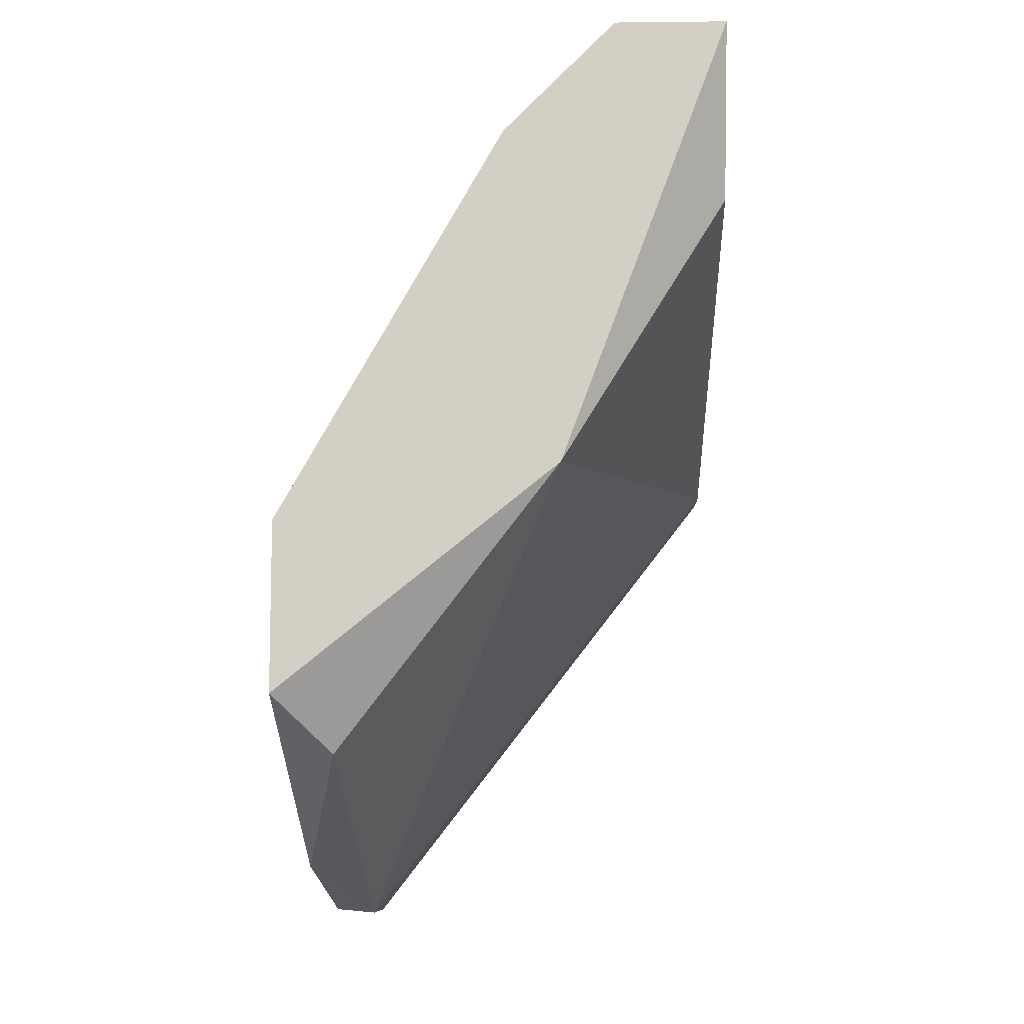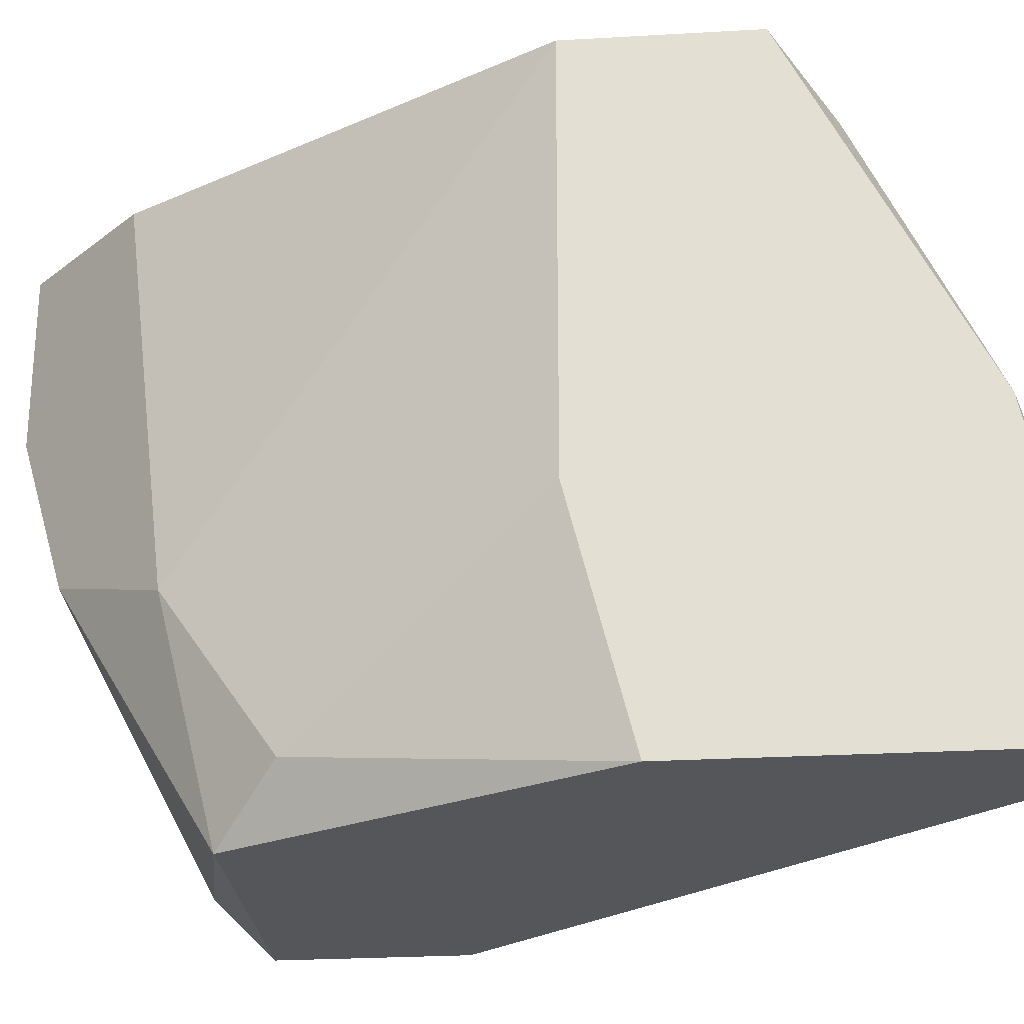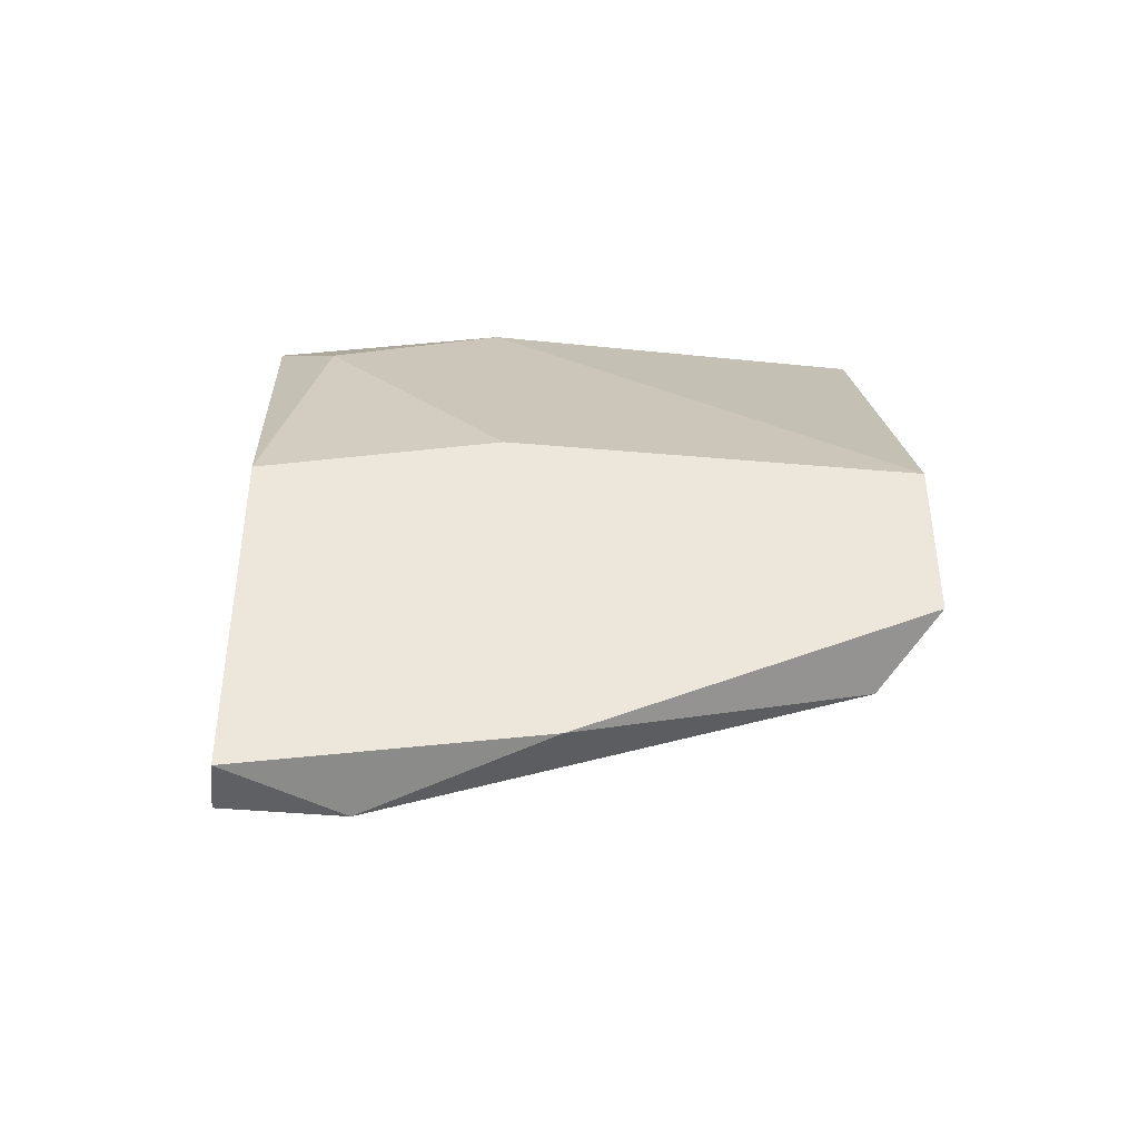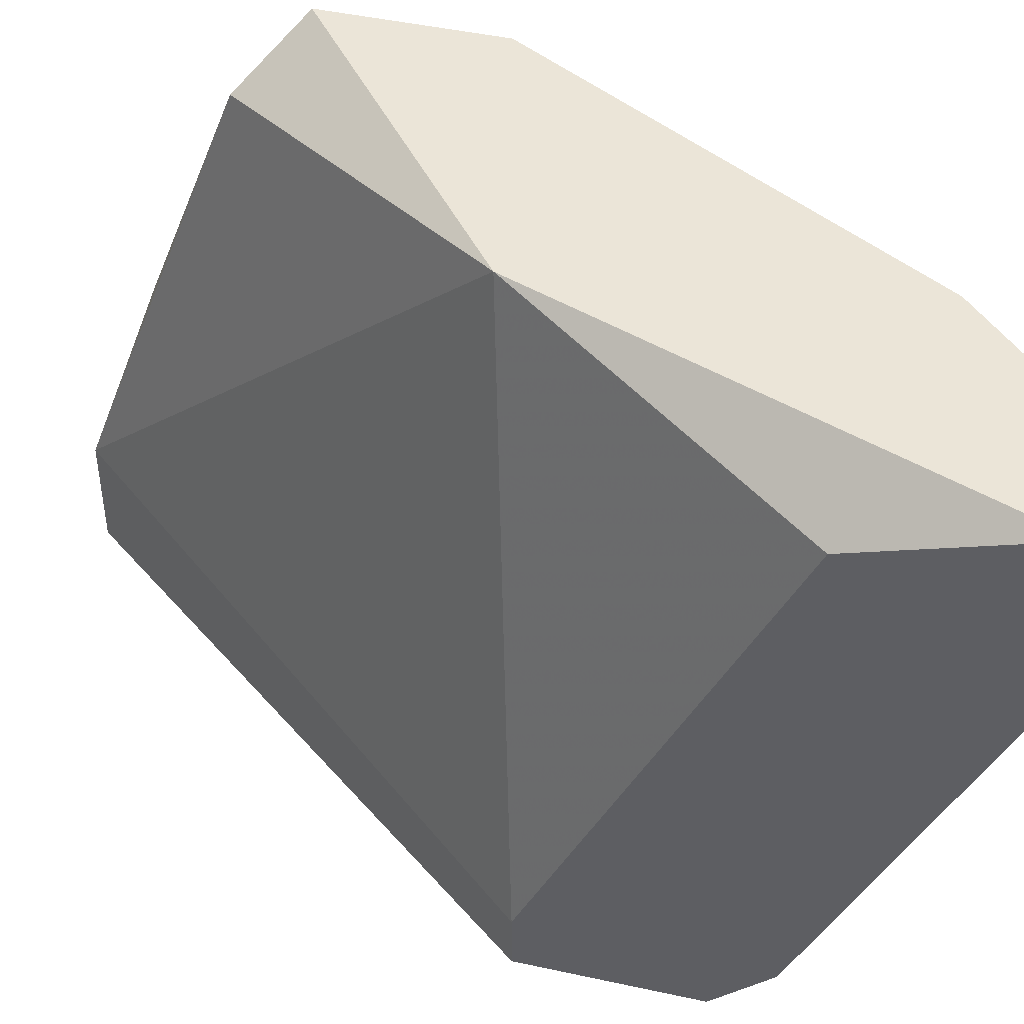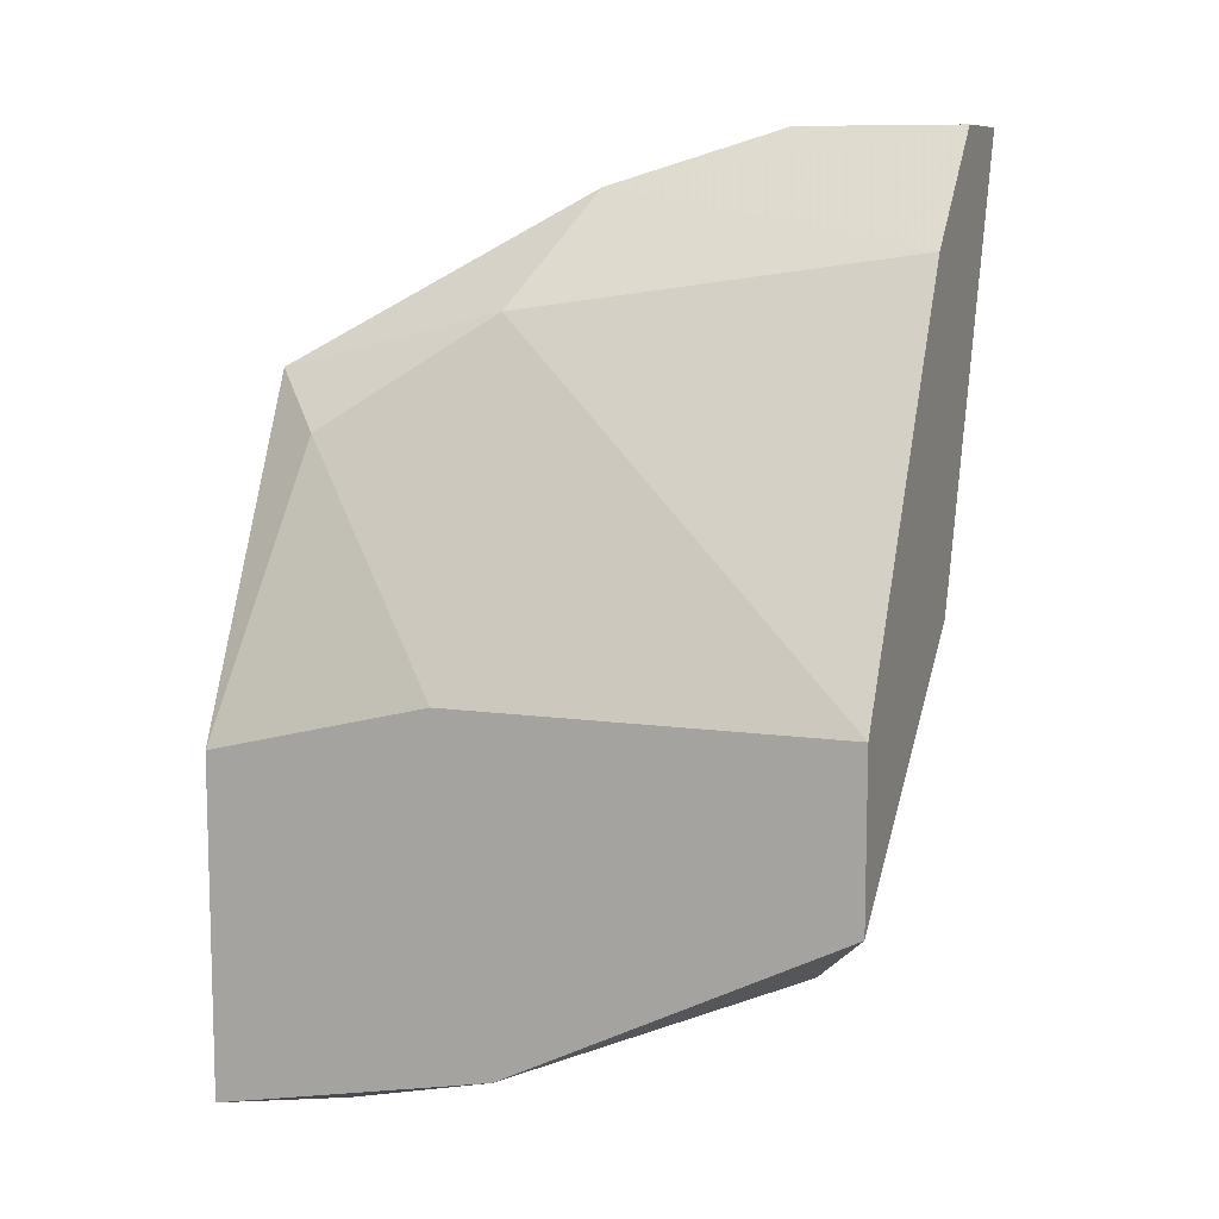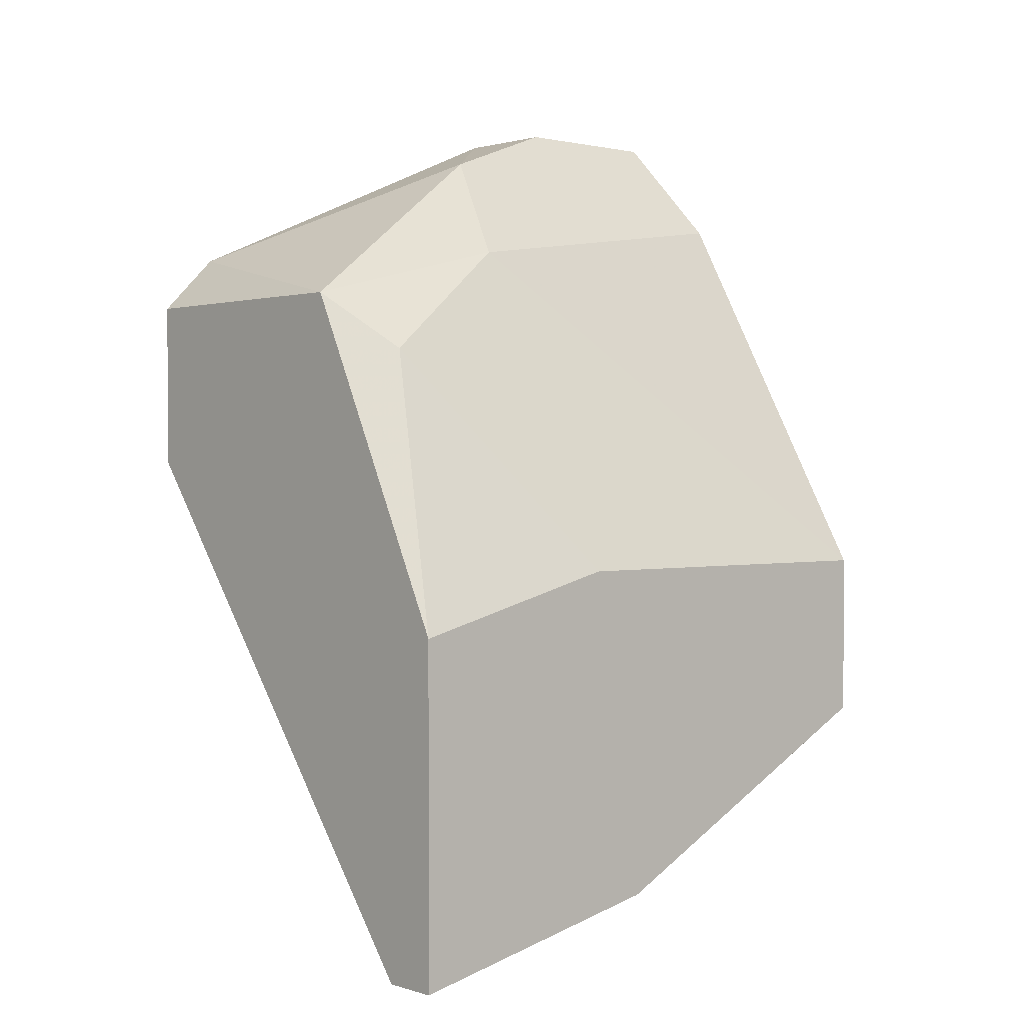
<metadata>
{"format":"obj","ext":"obj","renderer":"f3d","projection":"perspective","resolution":1024,"background":"white","views":[{"elev":-9.1,"azim":-178.4,"up":"+Z"},{"elev":-26.0,"azim":95.3,"up":"+Y"},{"elev":-42.9,"azim":84.0,"up":"+Z"},{"elev":45.8,"azim":-75.9,"up":"+Y"},{"elev":9.7,"azim":110.3,"up":"+Z"},{"elev":1.1,"azim":47.9,"up":"+Z"}]}
</metadata>
<code>
v 0.01491 -0.01705 0.02939
v 0.01215 -0.00325 0.03352
v 0.01629 -0.00463 0.01835
v 0.01629 -0.01843 0.01421
v 0.01629 -0.01566 0.01421
v 0.01767 -0.01291 0.02387
v 0.01767 -0.01153 0.01559
v 0.01767 -0.00325 0.02387
v 0.01767 -0.00325 0.01973
v 0.01767 -0.01843 0.01421
v 0.01767 -0.01843 0.02249
v 0.01353 -0.01291 0.03214
v 0.01353 -0.01843 0.03077
v 0.01078 -0.01153 0.0349
v 0.01078 -0.00325 0.02525
v 0.006637 -0.00739 0.03628
v 0.006637 -0.00463 0.03214
v 0.006637 -0.00325 0.03628
v 0.006637 -0.01843 0.02662
v 0.006637 -0.01843 0.03077
v 0.006637 -0.01705 0.02662
v 0.006637 -0.01705 0.03214
v 0.009397 -0.00739 0.03628
v 0.009397 -0.00325 0.03628
f 14 2 24
f 5 4 19
f 19 4 13
f 2 9 15
f 17 19 22
f 17 22 18
f 15 17 18
f 2 15 18
f 4 5 10
f 13 4 10
f 9 6 10
f 6 9 8
f 9 2 8
f 13 10 11
f 10 6 11
f 6 8 12
f 8 2 12
f 5 15 3
f 15 9 3
f 5 19 21
f 19 17 21
f 17 15 21
f 15 5 21
f 22 13 14
f 13 12 14
f 12 2 14
f 18 22 16
f 23 18 16
f 14 23 16
f 22 14 16
f 13 11 1
f 11 6 1
f 12 13 1
f 6 12 1
f 19 13 20
f 13 22 20
f 22 19 20
f 10 5 7
f 9 10 7
f 5 3 7
f 3 9 7
f 18 23 24
f 2 18 24
f 23 14 24

</code>
